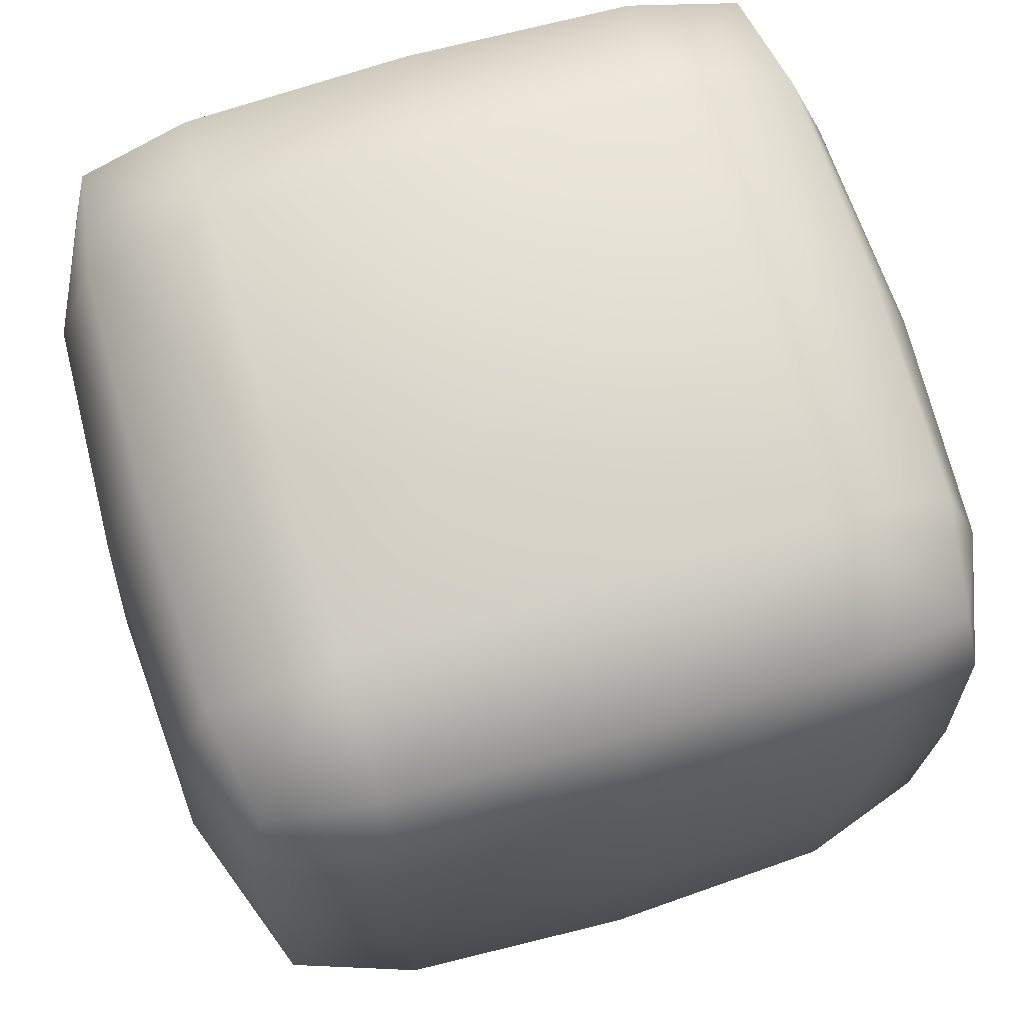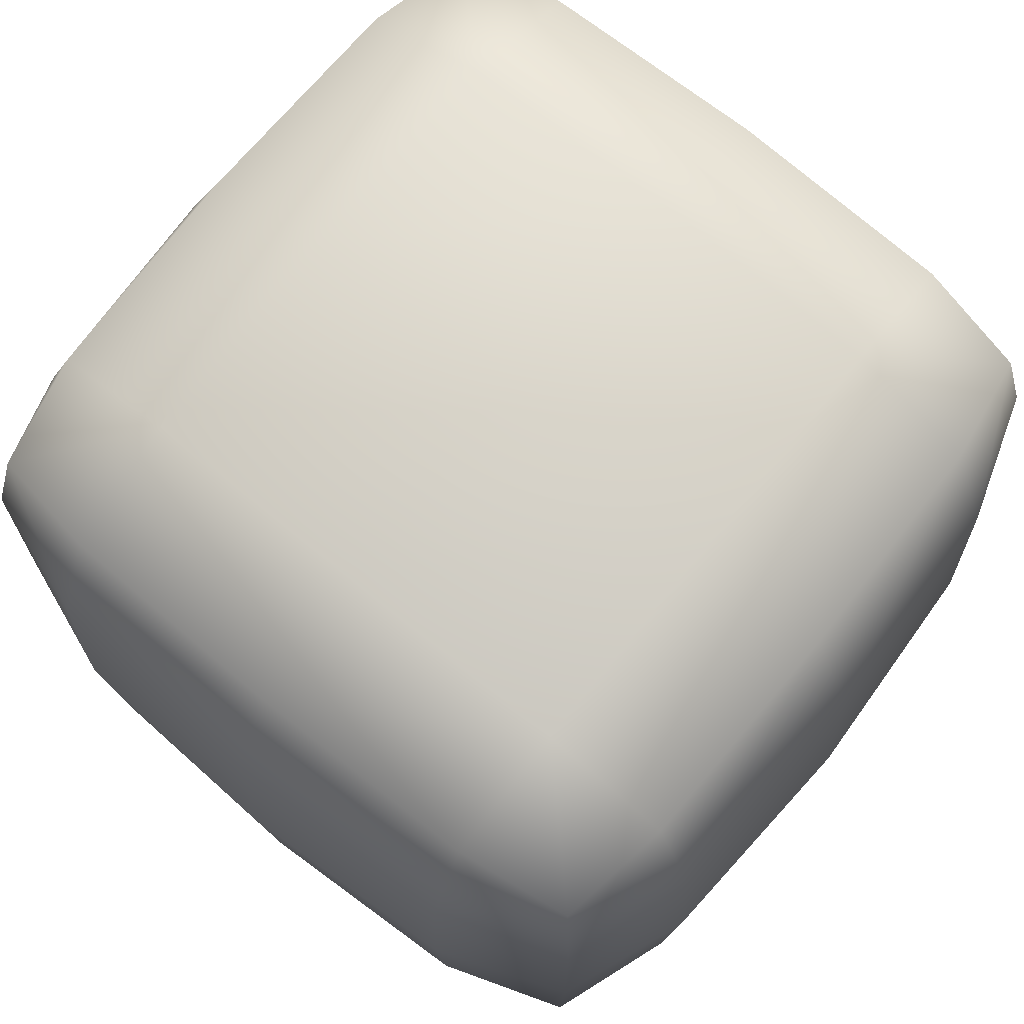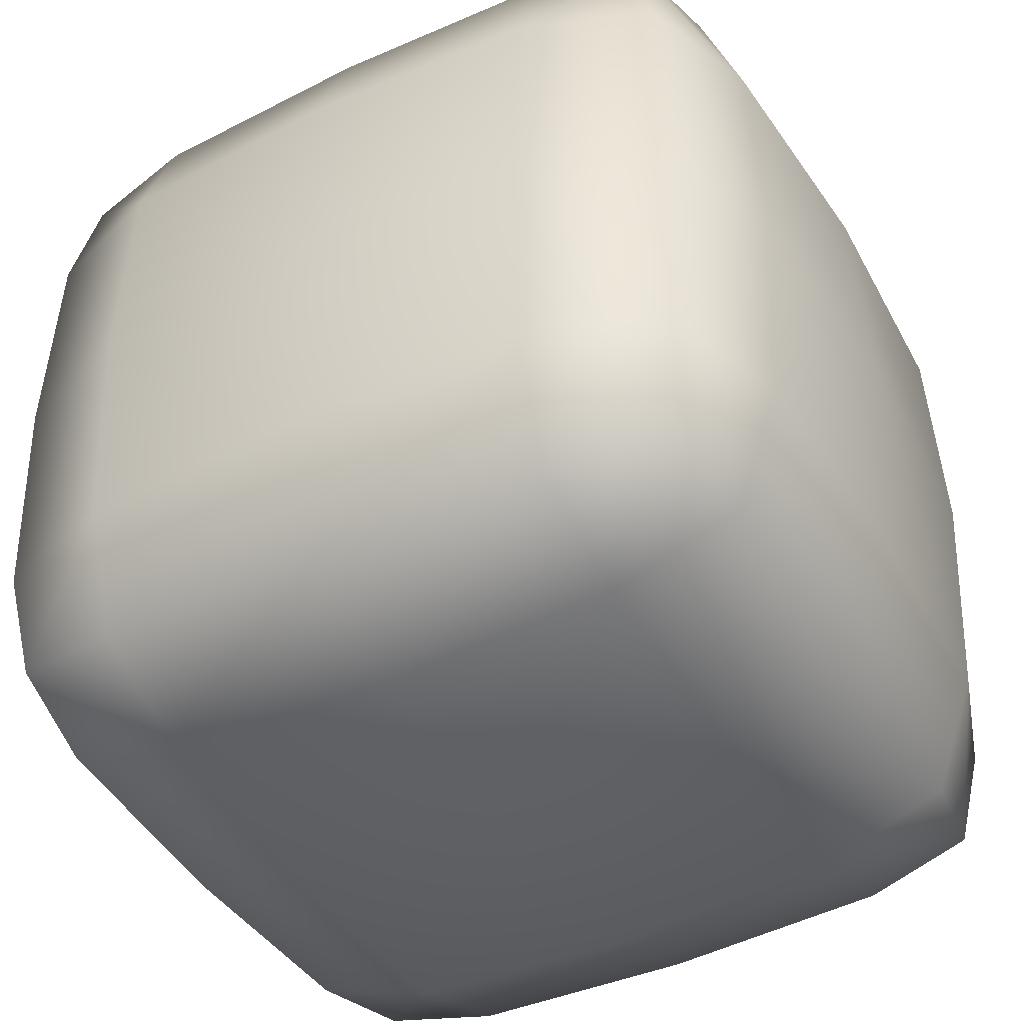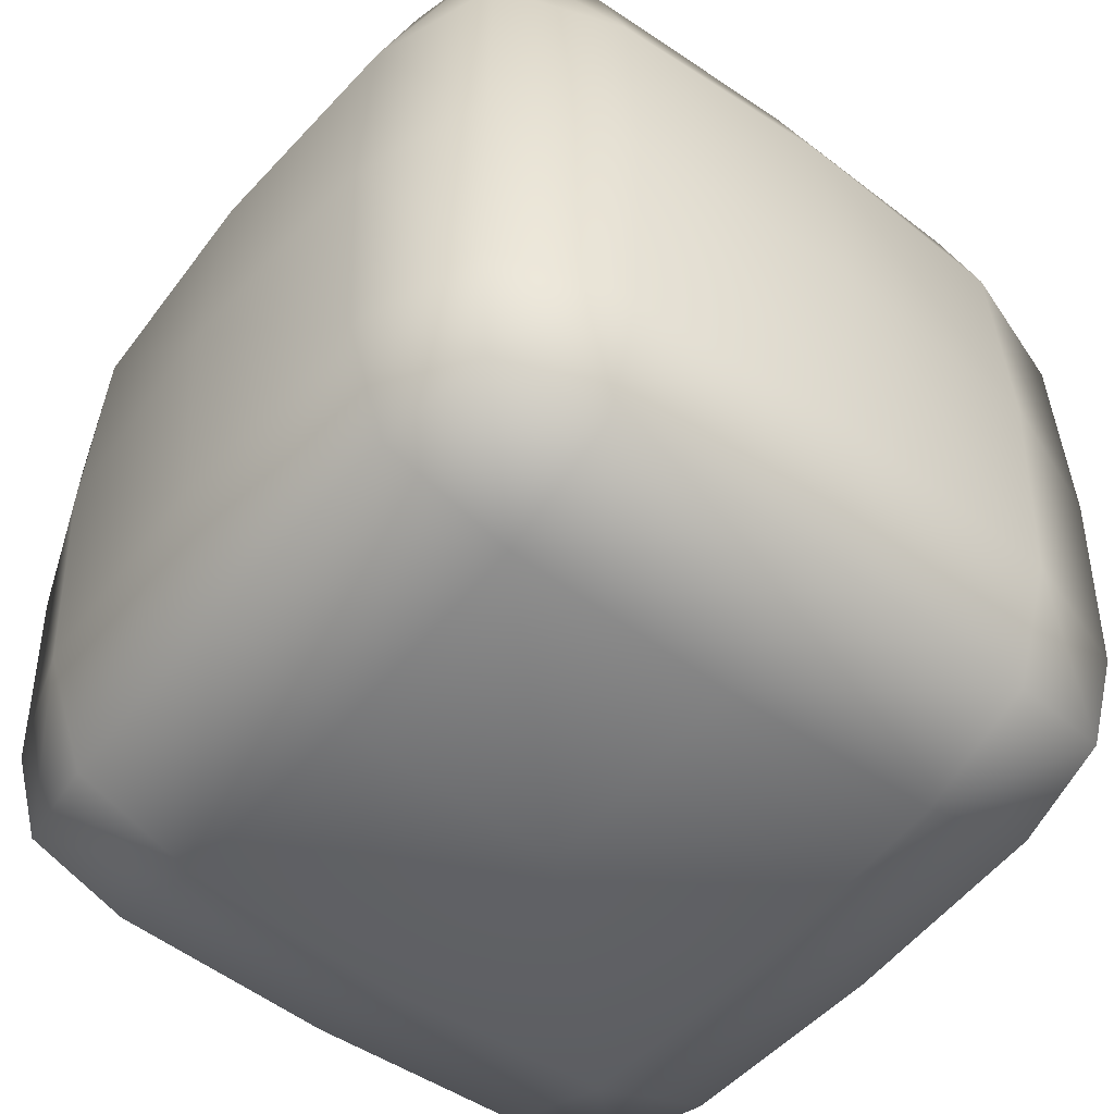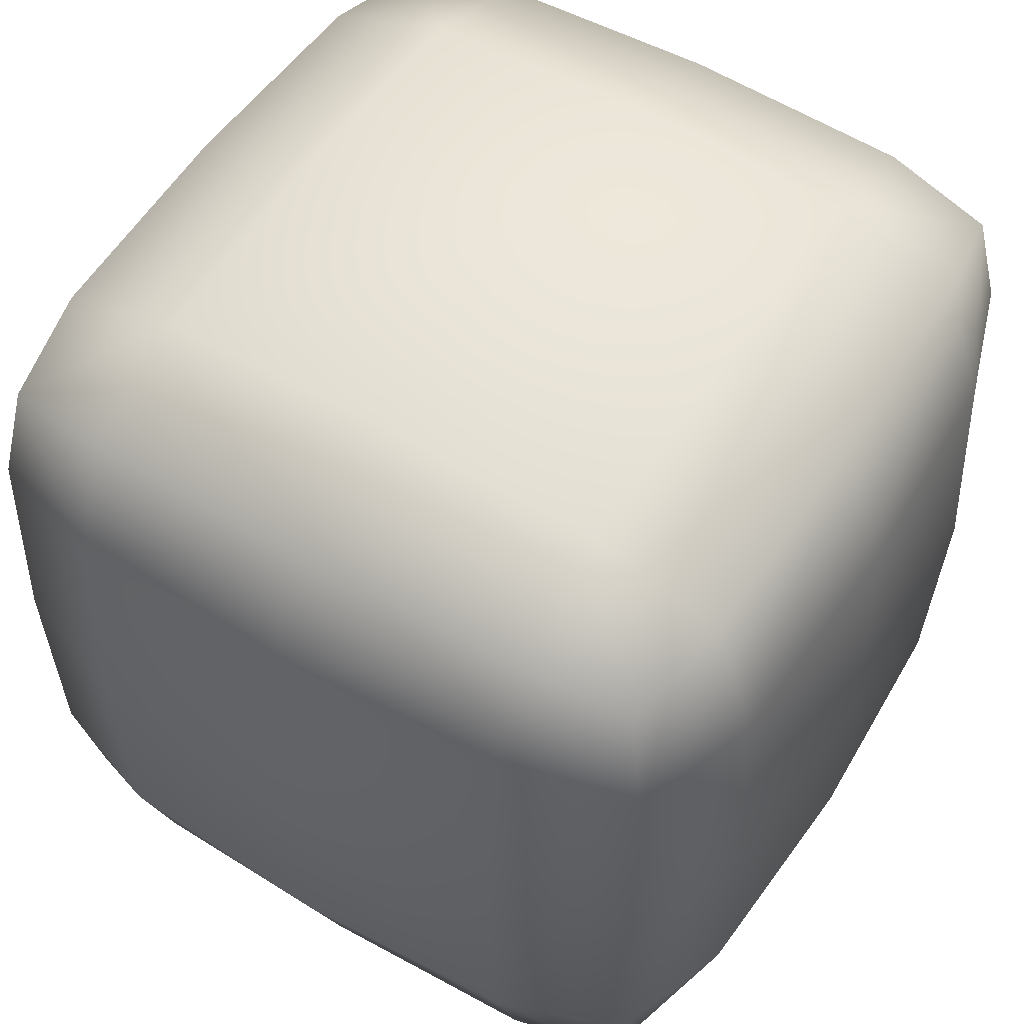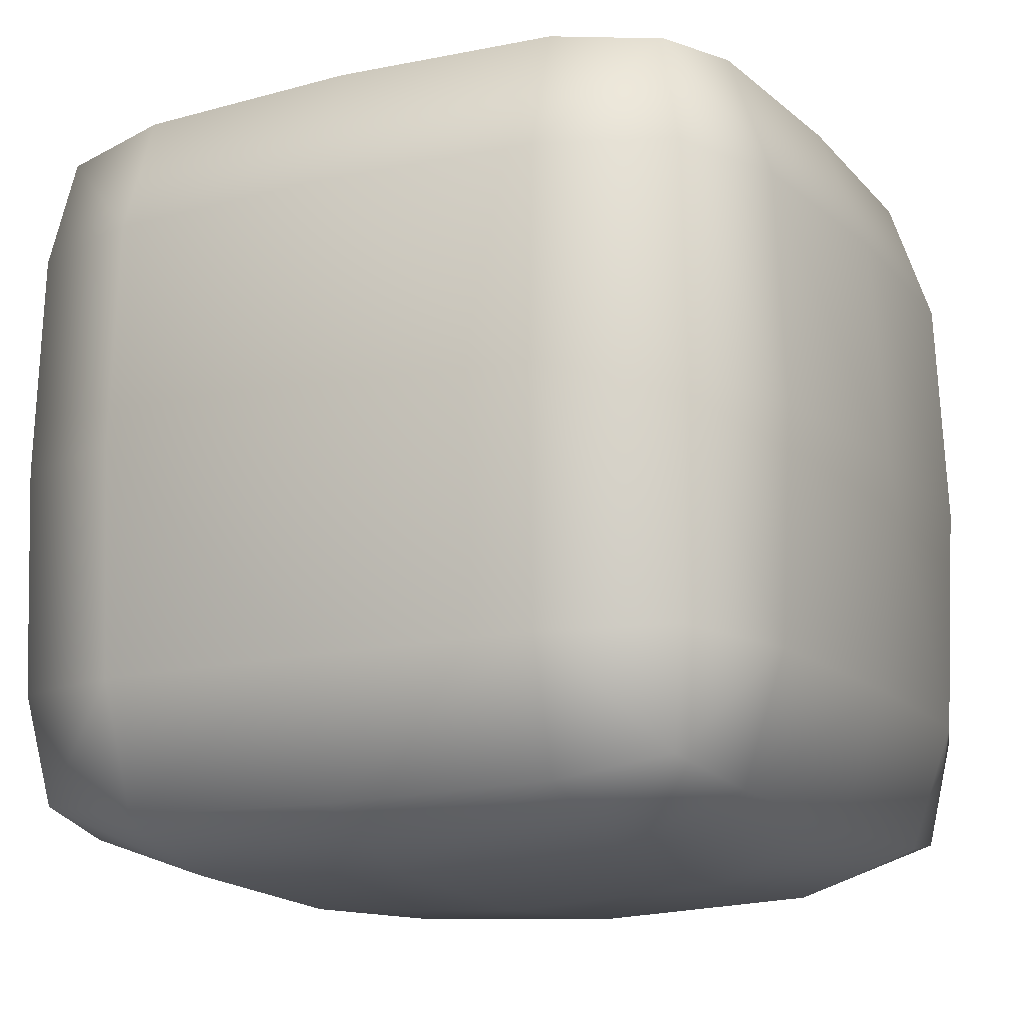
<metadata>
{"format":"obj","ext":"obj","renderer":"f3d","projection":"perspective","resolution":1024,"background":"white","views":[{"elev":69.9,"azim":-106.7,"up":"+Z"},{"elev":73.9,"azim":129.0,"up":"+Z"},{"elev":-44.1,"azim":29.2,"up":"+Y"},{"elev":-51.6,"azim":-128.2,"up":"+Y"},{"elev":54.2,"azim":32.1,"up":"+Y"},{"elev":-14.8,"azim":-152.3,"up":"+Y"}]}
</metadata>
<code>
o Cube
v 0.5313 0.5313 -0.9227
v 0.5313 0.9227 -0.5313
v 0.9227 0.5313 -0.5313
v 0.5313 -0.9227 -0.5313
v 0.5313 -0.5313 -0.9227
v 0.9227 -0.5313 -0.5313
v 0.9227 0.5313 0.5313
v 0.5313 0.9227 0.5313
v 0.5313 0.5313 0.9227
v 0.9227 -0.5313 0.5313
v 0.5313 -0.5313 0.9227
v 0.5313 -0.9227 0.5313
v -0.5313 0.5313 -0.9227
v -0.9227 0.5313 -0.5313
v -0.5313 0.9227 -0.5313
v -0.9227 -0.5313 -0.5313
v -0.5313 -0.5313 -0.9227
v -0.5313 -0.9227 -0.5313
v -0.9227 0.5313 0.5313
v -0.5313 0.5313 0.9227
v -0.5313 0.9227 0.5313
v -0.5313 -0.9227 0.5313
v -0.5313 -0.5313 0.9227
v -0.9227 -0.5313 0.5313
v 0.8224 0.5253 -0.8224
v 0.5253 0.8224 -0.8224
v 0.8224 0.8224 -0.5253
v 0.8224 -0.8224 -0.5253
v 0.5253 -0.8224 -0.8224
v 0.8224 -0.5253 -0.8224
v 0.8224 0.5253 0.8224
v 0.8224 0.8224 0.5253
v 0.5253 0.8224 0.8224
v 0.8224 -0.8224 0.5253
v 0.8224 -0.5253 0.8224
v 0.5253 -0.8224 0.8224
v -0.5253 0.8224 -0.8224
v -0.8224 0.5253 -0.8224
v -0.8224 0.8224 -0.5253
v -0.8224 -0.8224 -0.5253
v -0.8224 -0.5253 -0.8224
v -0.5253 -0.8224 -0.8224
v -0.8224 0.8224 0.5253
v -0.8224 0.5253 0.8224
v -0.5253 0.8224 0.8224
v -0.8224 -0.8224 0.5253
v -0.5253 -0.8224 0.8224
v -0.8224 -0.5253 0.8224
v -0.535 -0.948 0
v -0.948 -0.535 0
v 0 -0.948 -0.535
v 0 -0.535 -0.948
v 0.948 0 -0.535
v 0.535 0 -0.948
v -0.535 0 0.948
v -0.948 0 0.535
v 0.535 0 0.948
v 0.948 0 0.535
v -0.535 -0 -0.948
v -0.948 0 -0.535
v 0 0.948 0.535
v -0 0.535 0.948
v 0.535 0.948 -0
v 0.948 0.535 0
v 0 -0.948 0.535
v 0 -0.535 0.948
v -0.535 0.948 0
v -0.948 0.535 -0
v 0 0.948 -0.535
v -0 0.535 -0.948
v 0.535 -0.948 0
v 0.948 -0.535 -0
v -0 -0.9789 0
v -0.9789 -0 -0
v -0 -0 0.9789
v 0 0.9789 0
v 0.9789 -0 0
v 0.7798 0.7798 -0.7798
v 0.7798 -0.7798 -0.7798
v 0.7798 0.7798 0.7798
v 0.7798 -0.7798 0.7798
v -0.7798 0.7798 -0.7798
v -0.7798 -0.7798 -0.7798
v -0.7798 0.7798 0.7798
v -0.7798 -0.7798 0.7798
v -0.8346 -0.8346 0
v 0 -0.8346 -0.8346
v 0.8346 0 -0.8346
v -0.8346 0 0.8346
v 0.8346 0 0.8346
v -0.8346 0 -0.8346
v 0 0.8346 0.8346
v 0.8346 0.8346 0
v 0 -0.8346 0.8346
v -0.8346 0.8346 0
v 0 0.8346 -0.8346
v 0.8346 -0.8346 0
v -0 0 -0.9789
f 18 51 73 49
f 51 4 71 73
f 73 71 12 65
f 49 73 65 22
f 24 56 74 50
f 56 19 68 74
f 74 68 14 60
f 50 74 60 16
f 11 57 75 66
f 57 9 62 75
f 75 62 20 55
f 66 75 55 23
f 2 69 76 63
f 69 15 67 76
f 76 67 21 61
f 63 76 61 8
f 6 53 77 72
f 53 3 64 77
f 77 64 7 58
f 72 77 58 10
f 1 26 78 25
f 2 27 78 26
f 3 25 78 27
f 4 29 79 28
f 5 30 79 29
f 6 28 79 30
f 7 32 80 31
f 8 33 80 32
f 9 31 80 33
f 10 35 81 34
f 11 36 81 35
f 12 34 81 36
f 13 38 82 37
f 14 39 82 38
f 15 37 82 39
f 16 41 83 40
f 17 42 83 41
f 18 40 83 42
f 19 44 84 43
f 20 45 84 44
f 21 43 84 45
f 22 47 85 46
f 23 48 85 47
f 24 46 85 48
f 18 49 86 40
f 49 22 46 86
f 86 46 24 50
f 40 86 50 16
f 4 51 87 29
f 51 18 42 87
f 87 42 17 52
f 29 87 52 5
f 3 53 88 25
f 53 6 30 88
f 88 30 5 54
f 25 88 54 1
f 23 55 89 48
f 55 20 44 89
f 89 44 19 56
f 48 89 56 24
f 9 57 90 31
f 57 11 35 90
f 90 35 10 58
f 31 90 58 7
f 13 59 91 38
f 59 17 41 91
f 91 41 16 60
f 38 91 60 14
f 8 61 92 33
f 61 21 45 92
f 92 45 20 62
f 33 92 62 9
f 2 63 93 27
f 63 8 32 93
f 93 32 7 64
f 27 93 64 3
f 22 65 94 47
f 65 12 36 94
f 94 36 11 66
f 47 94 66 23
f 21 67 95 43
f 67 15 39 95
f 95 39 14 68
f 43 95 68 19
f 15 69 96 37
f 69 2 26 96
f 96 26 1 70
f 37 96 70 13
f 12 71 97 34
f 71 4 28 97
f 97 28 6 72
f 34 97 72 10
f 17 59 98 52
f 59 13 70 98
f 98 70 1 54
f 52 98 54 5

</code>
